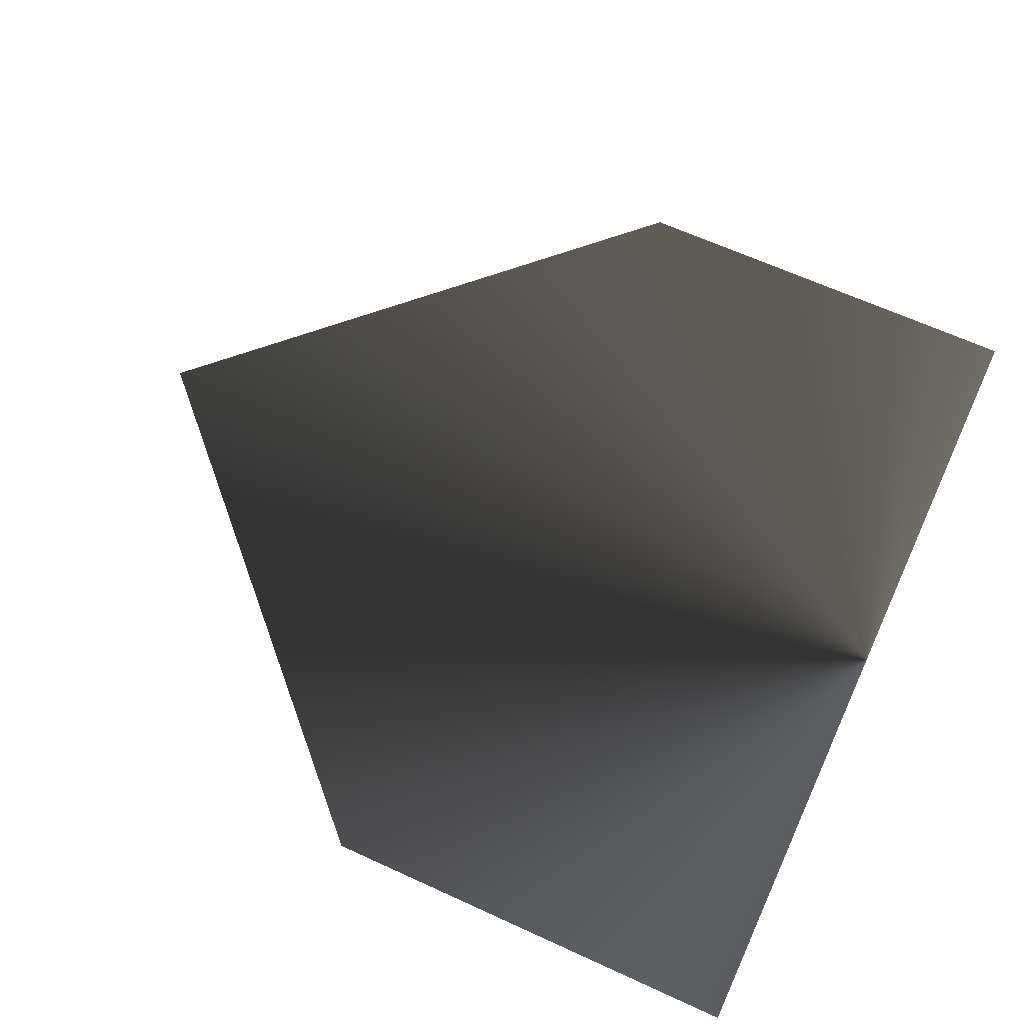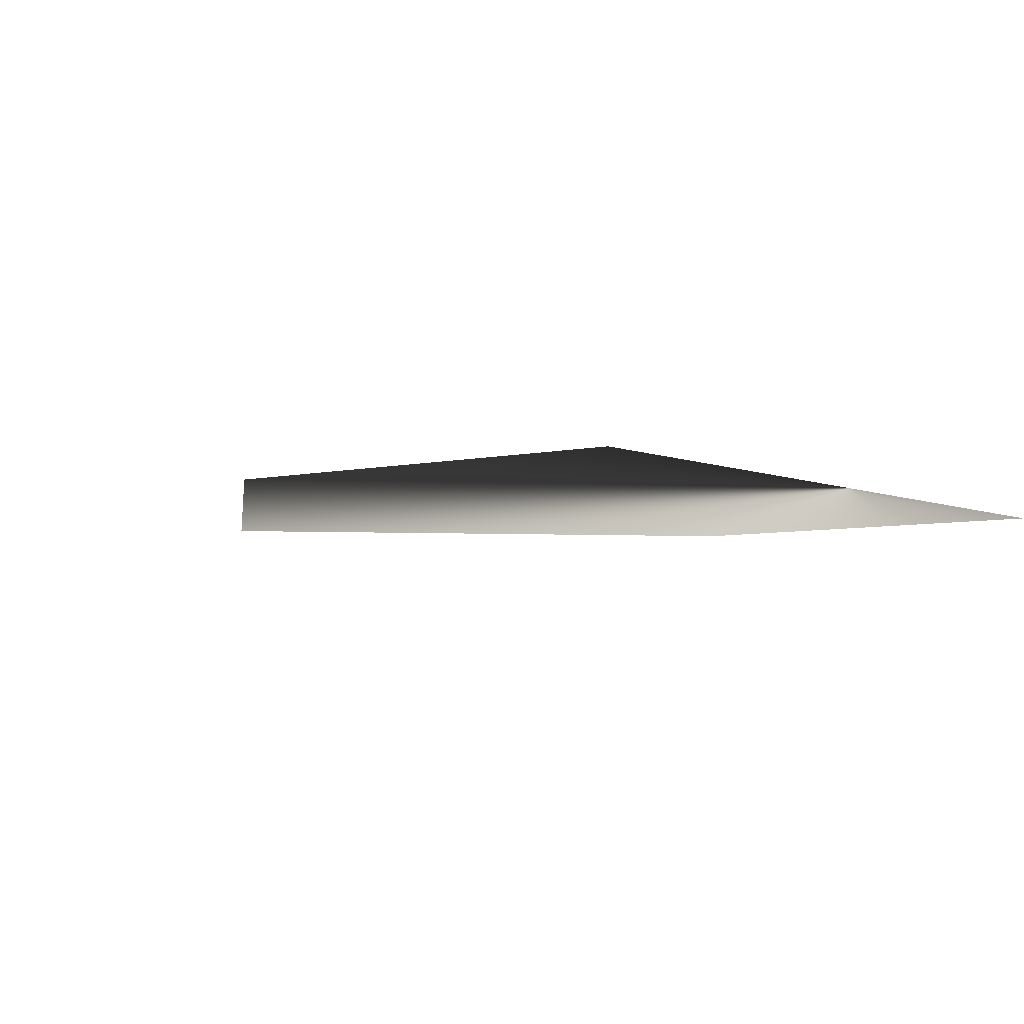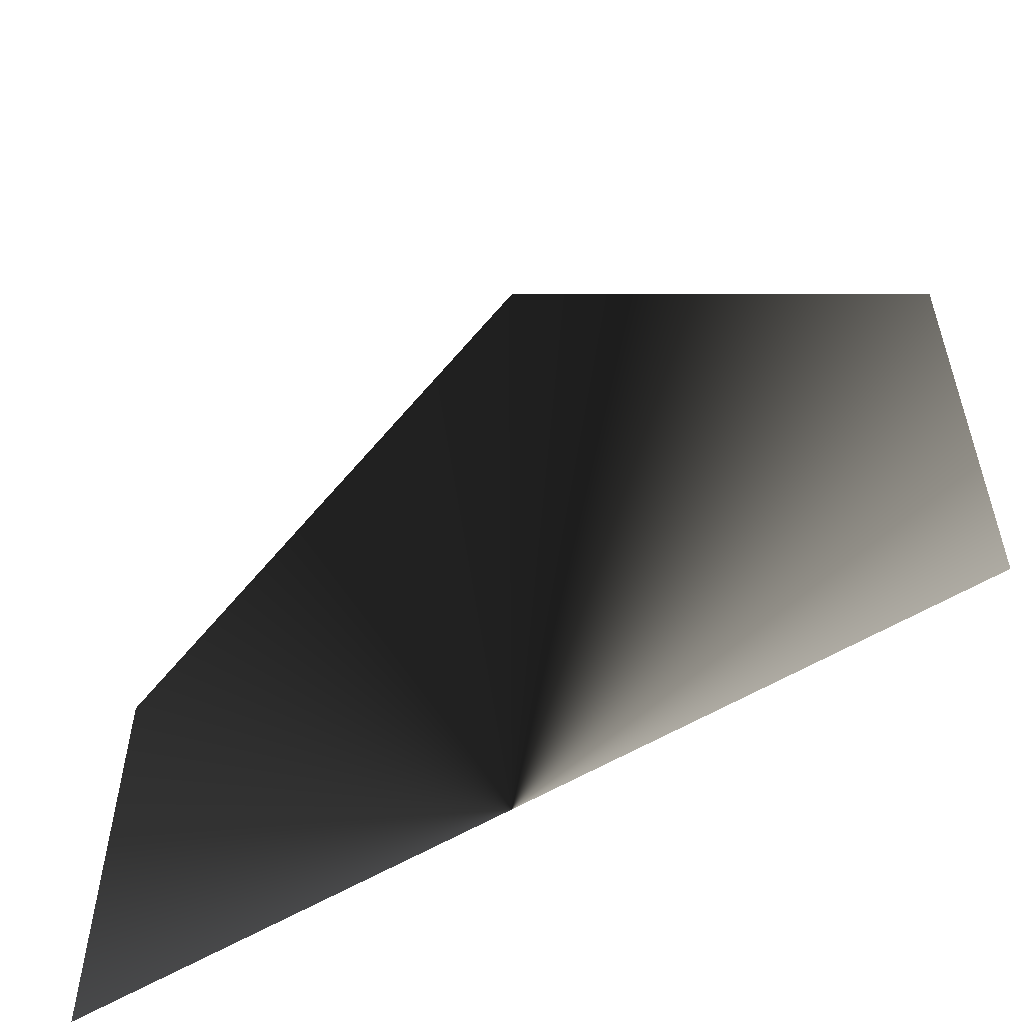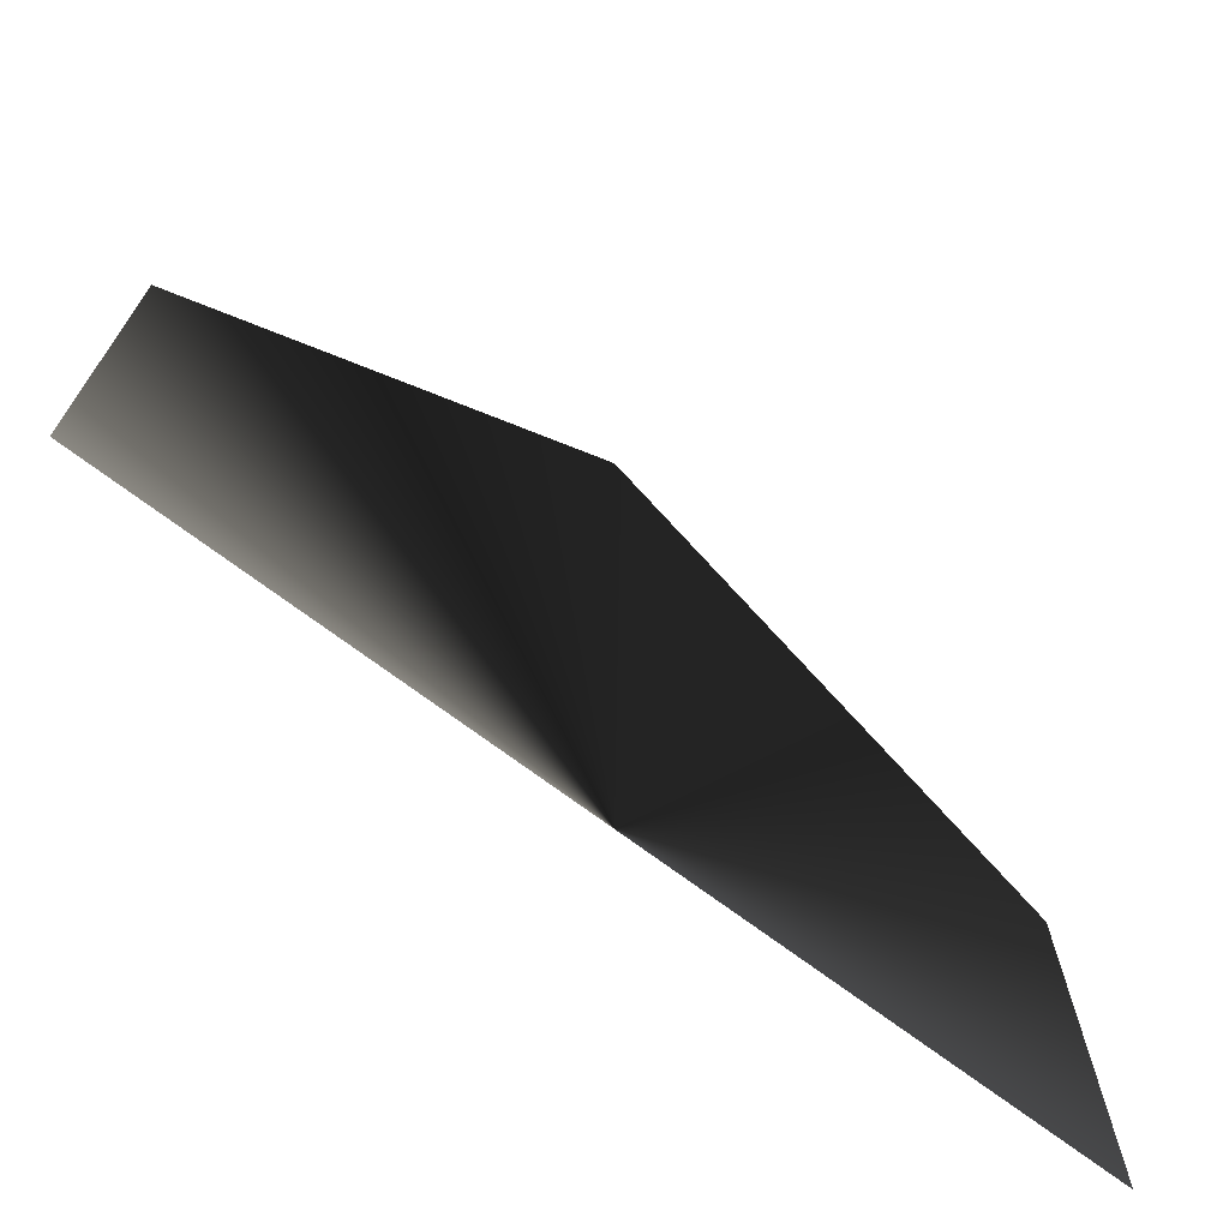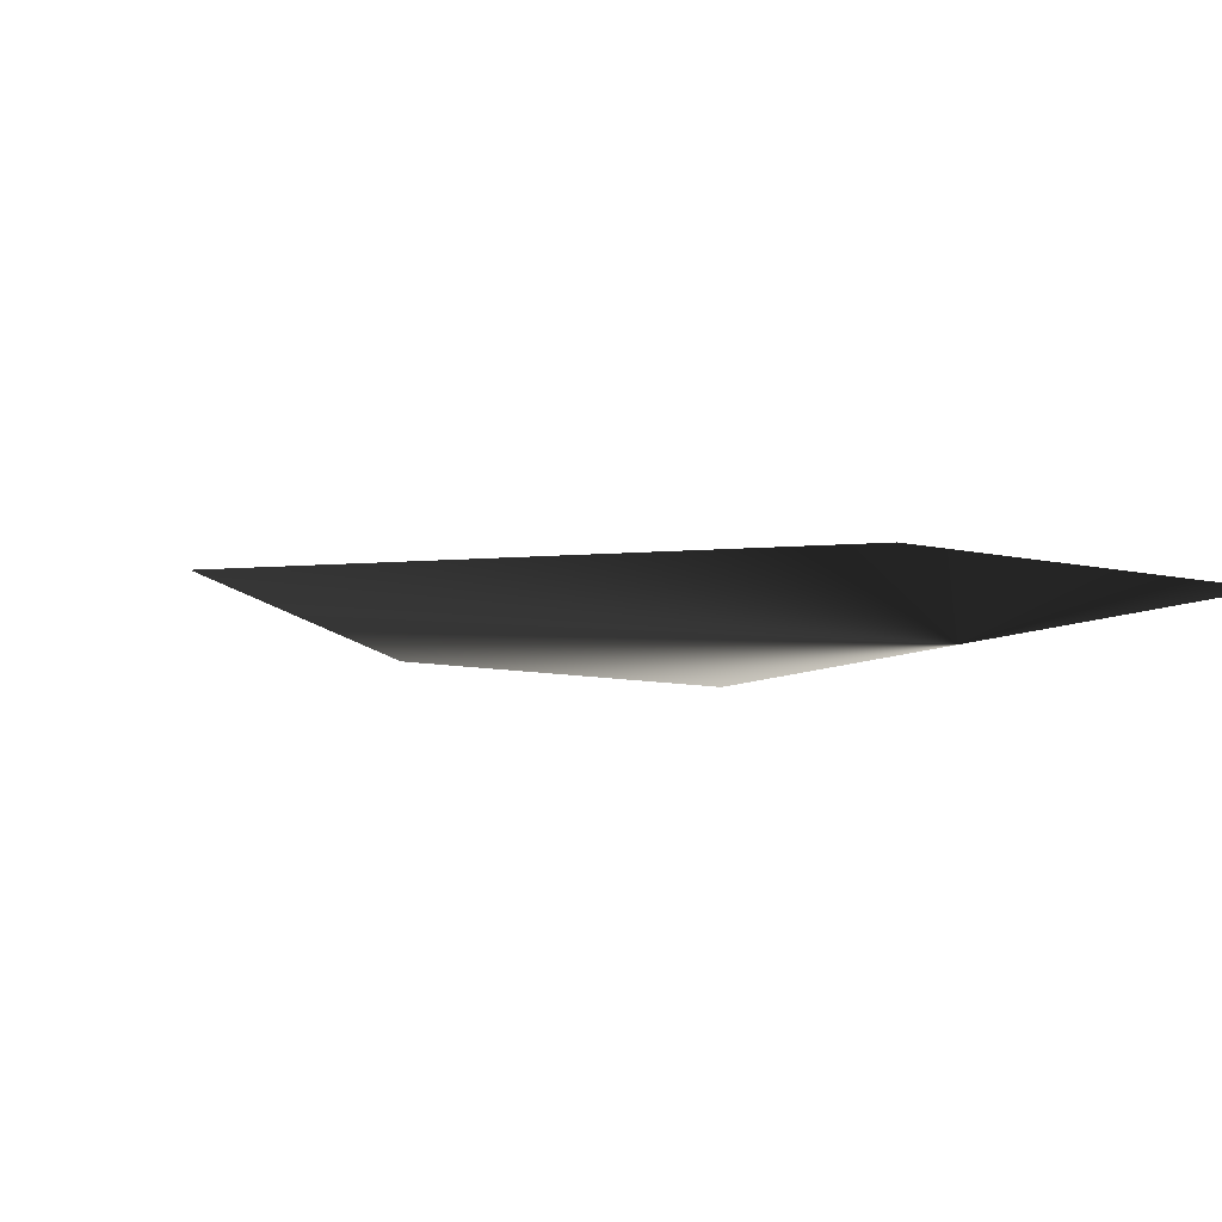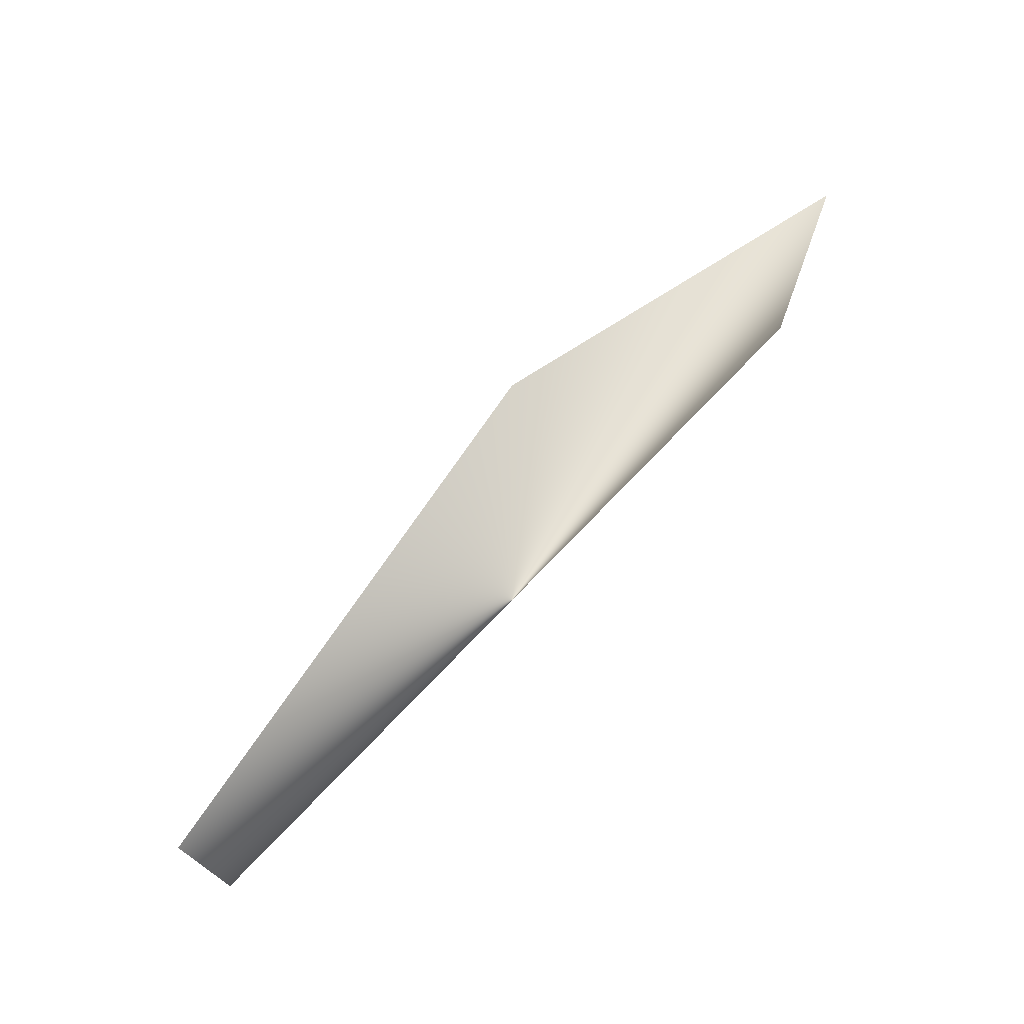
<metadata>
{"format":"obj","ext":"obj","renderer":"f3d","projection":"perspective","resolution":1024,"background":"white","views":[{"elev":64.8,"azim":-65.2,"up":"+Z"},{"elev":-5.3,"azim":-52.7,"up":"+Z"},{"elev":-57.3,"azim":31.8,"up":"+Y"},{"elev":-71.5,"azim":-36.9,"up":"+Y"},{"elev":-8.8,"azim":-122.5,"up":"+Z"},{"elev":77.1,"azim":-45.9,"up":"+Y"}]}
</metadata>
<code>
v -1 1 0
v -1 0 0
v 1 0 0
v 1 1 0
v 0 2 0
f 1 2 3 4 5

</code>
